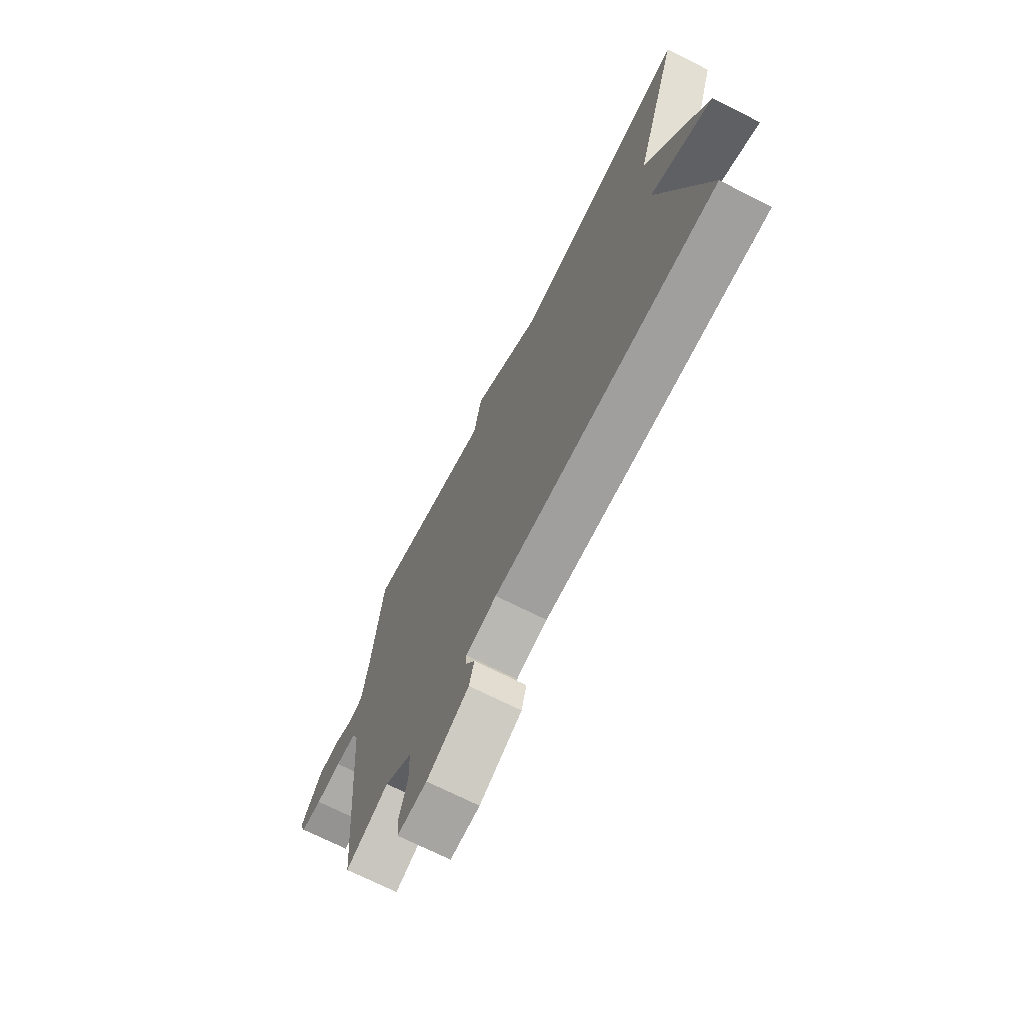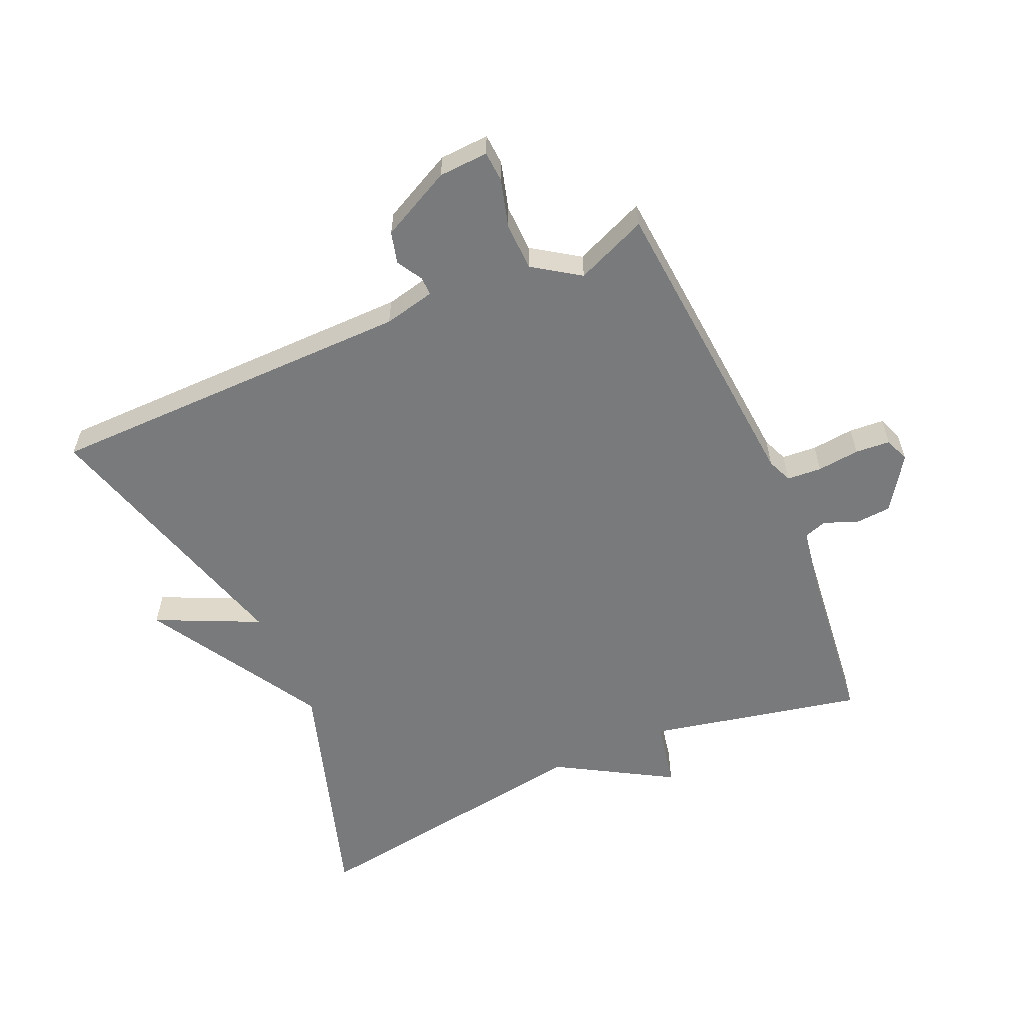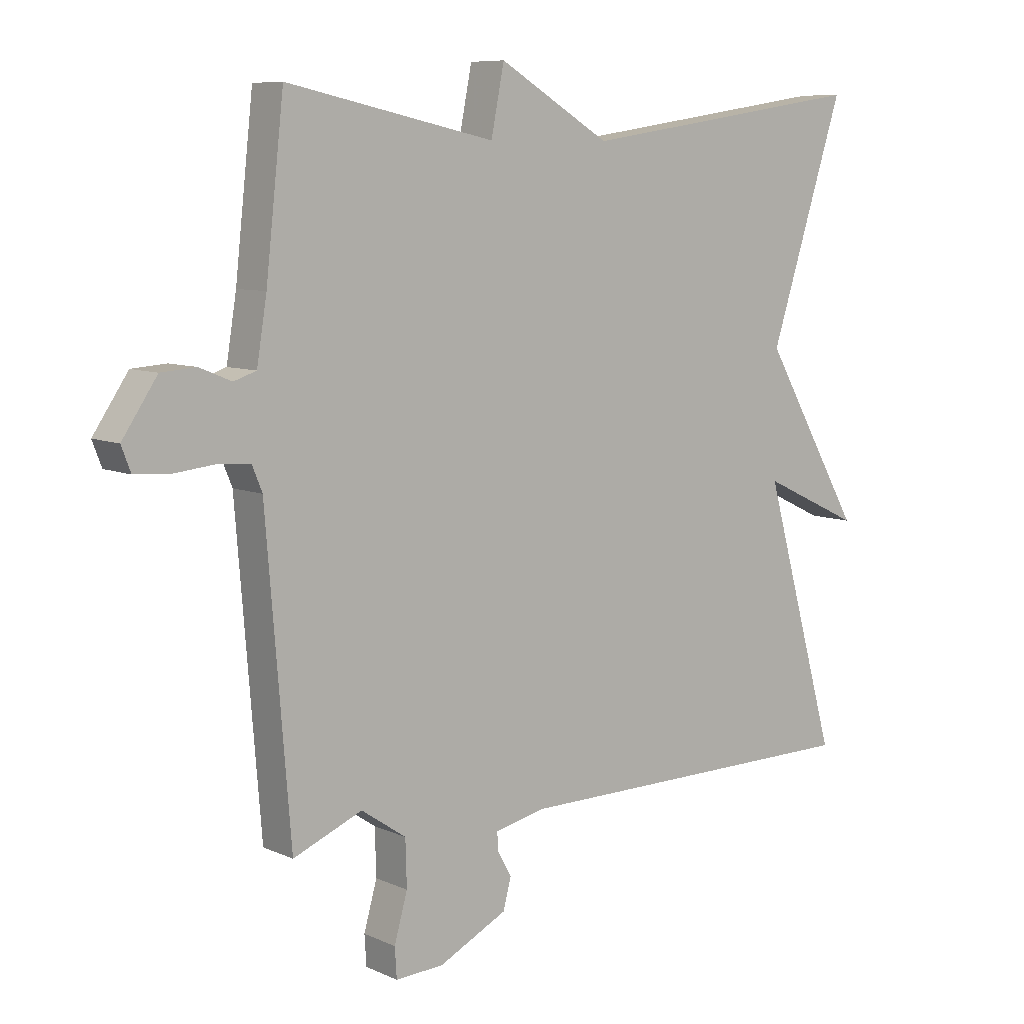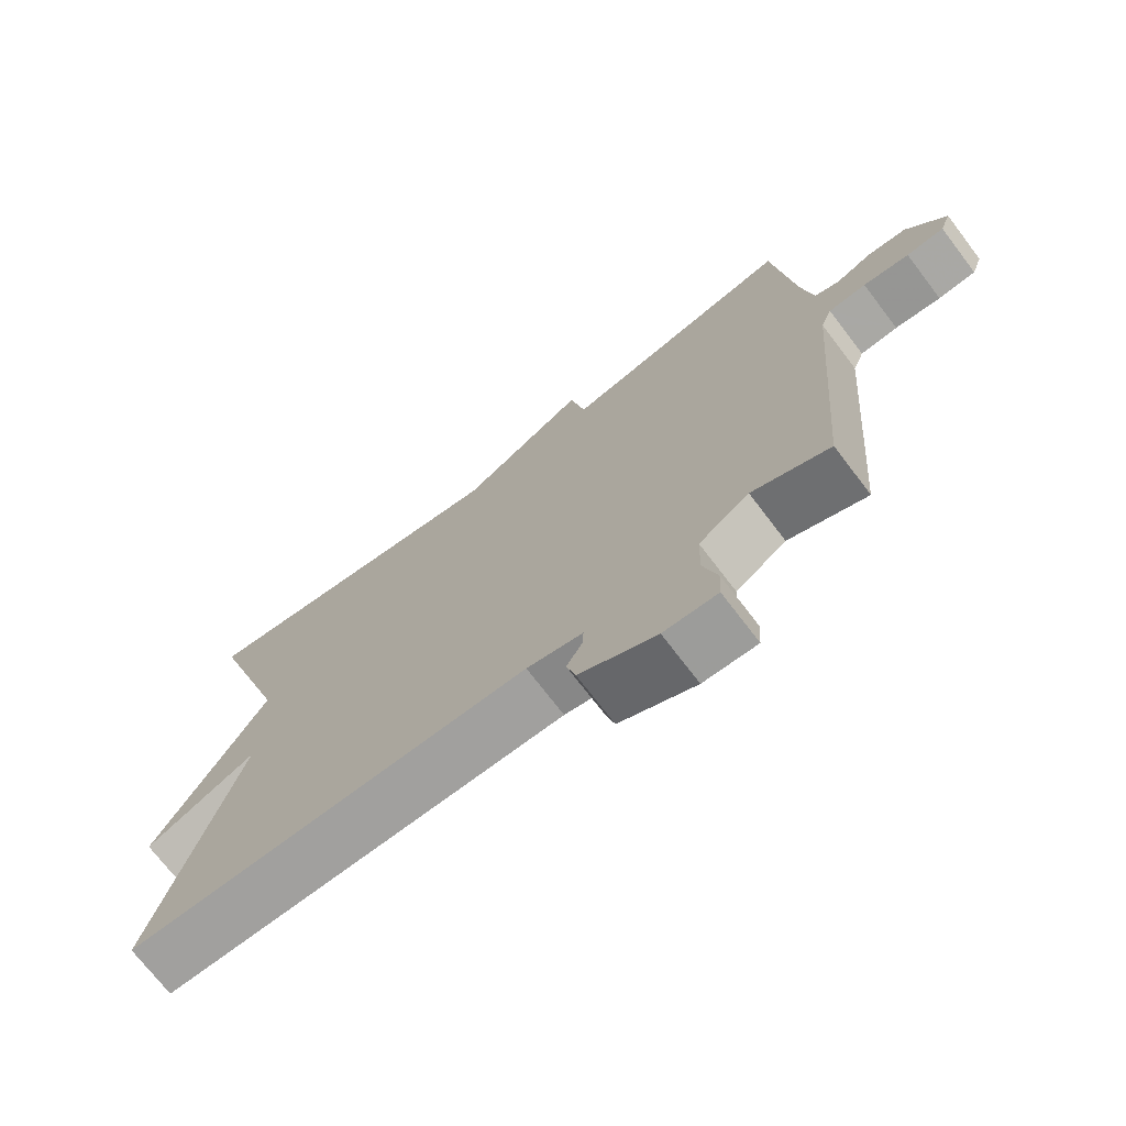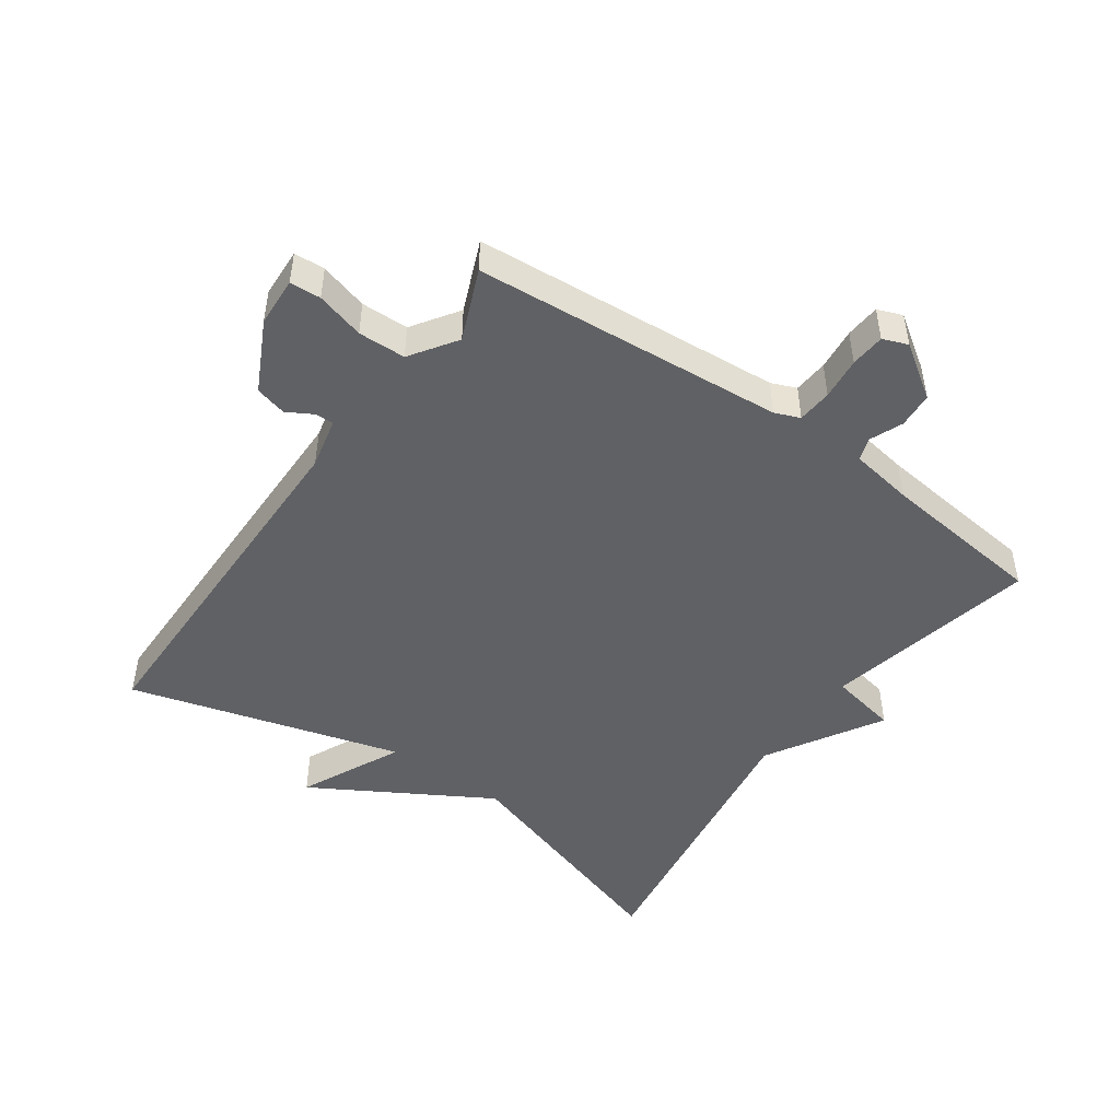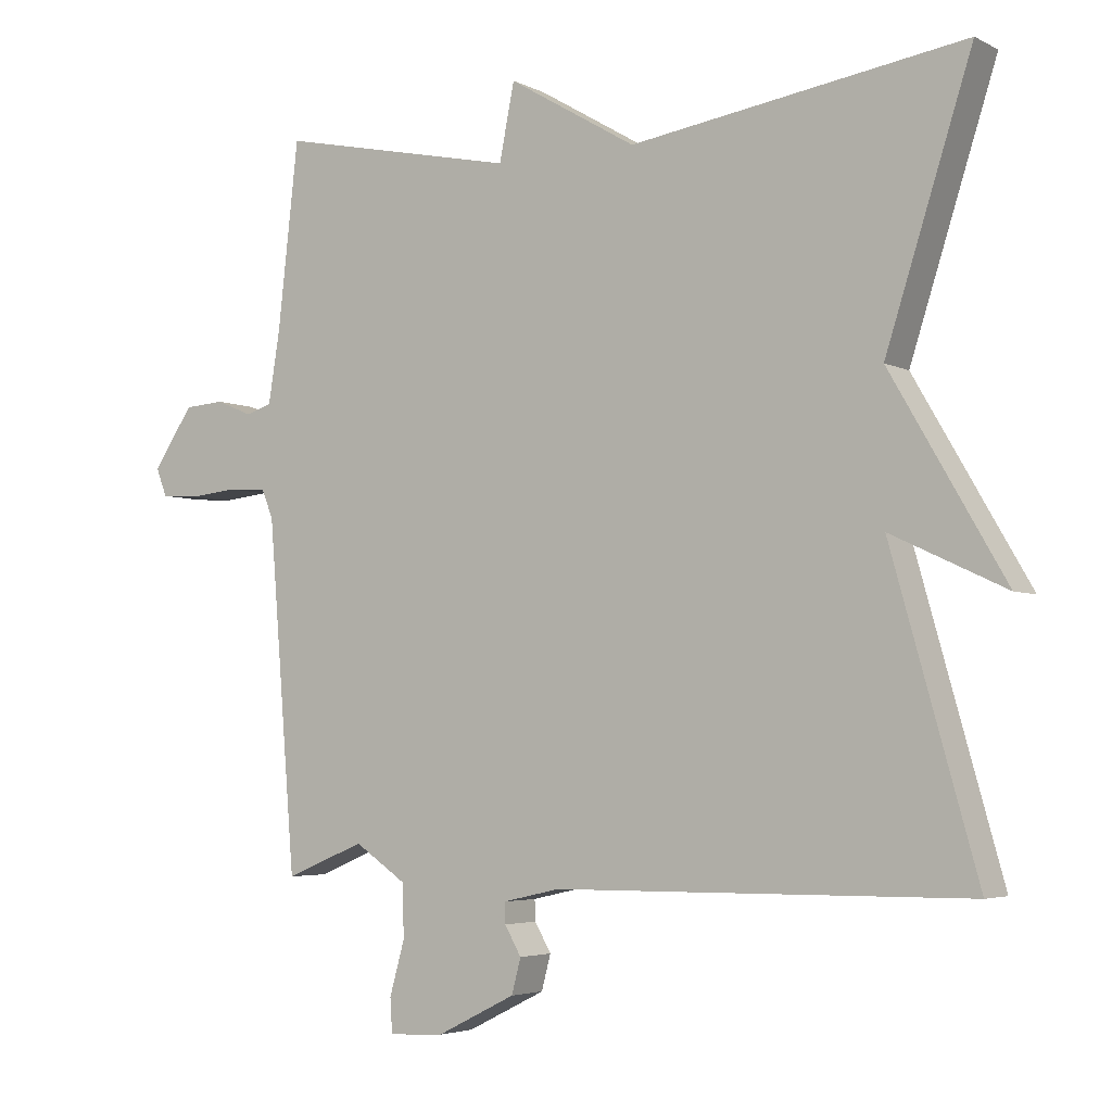
<metadata>
{"format":"obj","ext":"obj","renderer":"f3d","projection":"perspective","resolution":1024,"background":"white","views":[{"elev":-70.8,"azim":63.2,"up":"+Z"},{"elev":-58.0,"azim":-156.1,"up":"+Y"},{"elev":8.1,"azim":-39.3,"up":"+Z"},{"elev":-72.1,"azim":-142.7,"up":"+Z"},{"elev":-47.7,"azim":-125.3,"up":"+Y"},{"elev":-4.1,"azim":32.6,"up":"+Z"}]}
</metadata>
<code>
v 0.5 0.07 0.5
v 0.38 0.07 0.125
v 0.54 0.07 -0.15
v 0.38 0.07 -0.075
v 0.5 0.07 -0.5
v -0.077 0.07 -0.505
v -0.157 0.07 -0.523
v -0.156 0.07 -0.552
v -0.133 0.07 -0.592
v -0.146 0.07 -0.641
v -0.256 0.07 -0.696
v -0.333 0.07 -0.7
v -0.336 0.07 -0.652
v -0.315 0.07 -0.577
v -0.317 0.07 -0.503
v -0.389 0.07 -0.454
v -0.5 0.07 -0.5
v -0.539 0.07 -0.016
v -0.555 0.07 0.023
v -0.609 0.07 0.027
v -0.675 0.07 0.02
v -0.729 0.07 0.024
v -0.744 0.07 0.063
v -0.688 0.07 0.146
v -0.632 0.07 0.15
v -0.581 0.07 0.129
v -0.545 0.07 0.141
v -0.529 0.07 0.24
v -0.5 0.07 0.5
v -0.166 0.07 0.429
v -0.145 0.07 0.535
v 0.034 0.07 0.429
v 0.5 0 0.5
v 0.38 0 0.125
v 0.54 0 -0.15
v 0.38 0 -0.075
v 0.5 0 -0.5
v -0.077 0 -0.505
v -0.157 0 -0.523
v -0.156 0 -0.552
v -0.133 0 -0.592
v -0.146 0 -0.641
v -0.256 0 -0.696
v -0.333 0 -0.7
v -0.336 0 -0.652
v -0.315 0 -0.577
v -0.317 0 -0.503
v -0.389 0 -0.454
v -0.5 0 -0.5
v -0.539 0 -0.016
v -0.555 0 0.023
v -0.609 0 0.027
v -0.675 0 0.02
v -0.729 0 0.024
v -0.744 0 0.063
v -0.688 0 0.146
v -0.632 0 0.15
v -0.581 0 0.129
v -0.545 0 0.141
v -0.529 0 0.24
v -0.5 0 0.5
v -0.166 0 0.429
v -0.145 0 0.535
v 0.034 0 0.429
f 30 31 32
f 28 29 30
f 27 28 30 32
f 24 25 26
f 23 24 26
f 22 23 26
f 21 22 26
f 20 21 26
f 19 20 26 27
f 32 1 2
f 27 32 2
f 19 27 2
f 18 19 2
f 12 13 14
f 11 12 14
f 10 11 14
f 9 10 14
f 8 9 14
f 7 8 14 15
f 6 7 15 16
f 4 5 6 16
f 2 3 4
f 16 17 18
f 4 16 18
f 2 4 18
f 64 63 62
f 62 61 60
f 64 62 60 59
f 58 57 56
f 58 56 55
f 58 55 54
f 58 54 53
f 58 53 52
f 59 58 52 51
f 34 33 64
f 34 64 59
f 34 59 51
f 34 51 50
f 46 45 44
f 46 44 43
f 46 43 42
f 46 42 41
f 46 41 40
f 47 46 40 39
f 48 47 39 38
f 48 38 37 36
f 36 35 34
f 50 49 48
f 50 48 36
f 50 36 34
f 1 33 34 2
f 2 34 35 3
f 3 35 36 4
f 4 36 37 5
f 5 37 38 6
f 6 38 39 7
f 7 39 40 8
f 8 40 41 9
f 9 41 42 10
f 10 42 43 11
f 11 43 44 12
f 12 44 45 13
f 13 45 46 14
f 14 46 47 15
f 15 47 48 16
f 16 48 49 17
f 17 49 50 18
f 18 50 51 19
f 19 51 52 20
f 20 52 53 21
f 21 53 54 22
f 22 54 55 23
f 23 55 56 24
f 24 56 57 25
f 25 57 58 26
f 26 58 59 27
f 27 59 60 28
f 28 60 61 29
f 29 61 62 30
f 30 62 63 31
f 31 63 64 32
f 32 64 33 1

</code>
